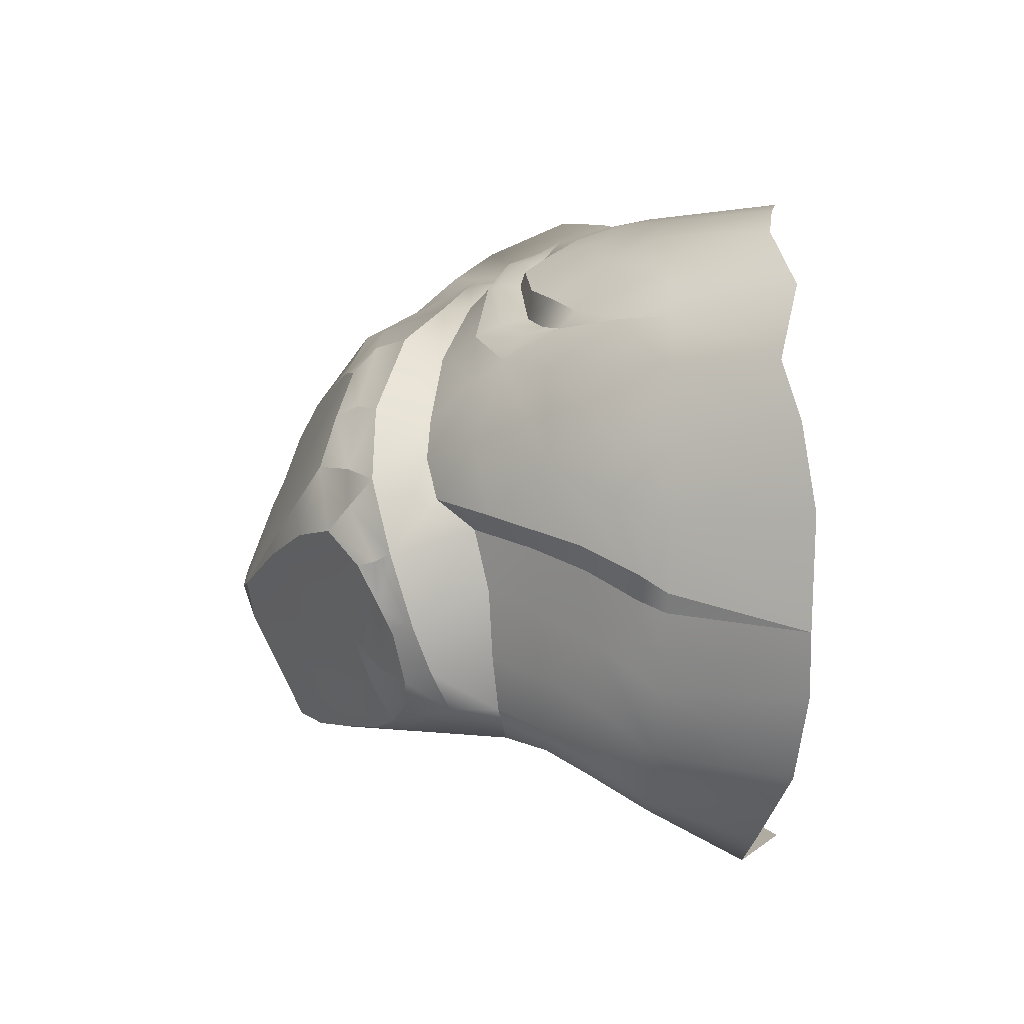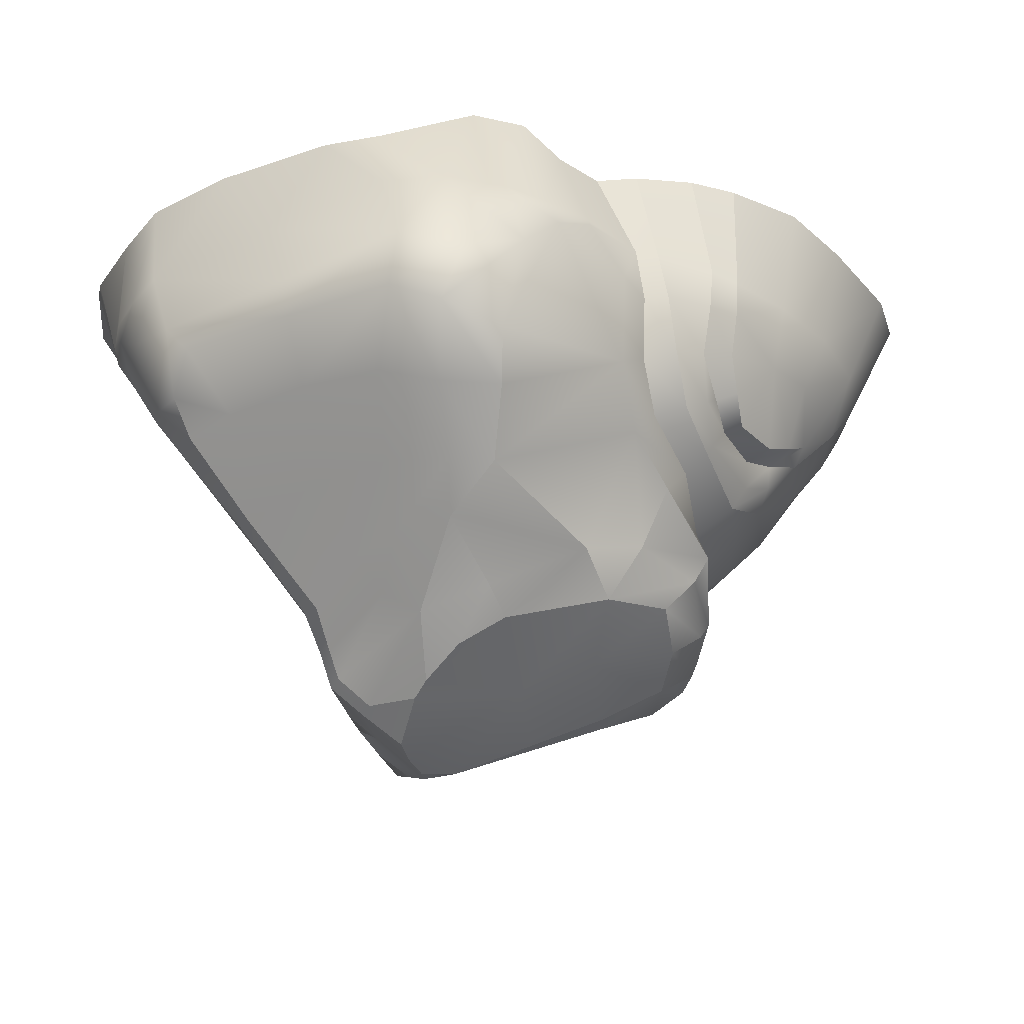
<metadata>
{"format":"obj","ext":"obj","renderer":"f3d","projection":"perspective","resolution":1024,"background":"white","views":[{"elev":-32.1,"azim":-92.8,"up":"+Z"},{"elev":56.8,"azim":177.5,"up":"+Z"}]}
</metadata>
<code>
g rockGeneric03Geo
v -0.1761 0.4718 0.3131
v -0.1154 0.541 0.2587
v -0.07653 0.5051 0.3694
v -0.1701 0.3135 0.4309
v -0.2271 0.3646 0.3298
v 0.07467 0.4281 0.5289
v -0.1568 0.1854 0.4623
v 0.05843 0.339 0.6182
v 0.05365 0.267 0.6796
v -0.0491 0.05407 0.6818
v -0.209 0.26 0.4018
v -0.2642 0.3175 0.3033
v -0.2271 0.3646 0.3298
v -0.2883 0.3648 0.1742
v -0.3004 0.4321 0.2047
v -0.2825 0.384 0.04414
v -0.3076 0.4788 0.04967
v -0.2947 0.481 -0.08623
v -0.2688 0.3886 -0.02483
v -0.2615 0.447 -0.214
v -0.2503 0.3699 -0.09576
v -0.2338 0.3041 -0.1446
v -0.162 0.4044 -0.3031
v -0.1772 0.2769 -0.2335
v -0.09237 0.2666 -0.318
v -0.07949 0.3714 -0.3436
v -0.02622 0.2533 -0.3818
v -0.009336 0.3374 -0.3744
v 0.03218 0.2382 -0.4059
v 0.09503 0.3464 -0.3681
v 0.1728 0.3349 -0.3235
v 0.1202 0.2106 -0.3574
v 0.2449 0.2883 -0.2798
v 0.195 0.1697 -0.3078
v 0.2842 0.1125 -0.2705
v 0.3315 0.2227 -0.2393
v 0.3096 0.07927 -0.2697
v 0.3801 0.08646 -0.2362
v 0.3756 -3.278e-06 -0.2662
v 0.4019 0.3339 -0.1834
v 0.3272 0.4347 -0.2194
v 0.4816 0.2304 -0.1377
v 0.2749 0.5265 -0.2668
v 0.5421 0.1612 -0.08469
v 0.536 -3.278e-06 -0.1229
v 0.5981 0.09126 -0.04251
v 0.6582 -3.278e-06 -0.04878
v 0.7377 -0.1525 -0.06803
v 0.5972 -0.1478 -0.206
v 0.4423 -0.2281 -0.3503
v 0.2093 0.5107 -0.3015
v 0.2044 0.5213 -0.3029
v 0.26 0.5707 -0.2693
v 0.1235 0.4653 -0.3443
v 0.1467 0.4409 -0.3369
v 0.06585 0.437 -0.3627
v -0.01241 0.4144 -0.3676
v -0.06778 0.4166 -0.3555
v -0.07949 0.3714 -0.3436
v -0.1453 0.4389 -0.3054
v -0.162 0.4044 -0.3031
v -0.1971 0.465 -0.2772
v -0.2615 0.447 -0.214
v -0.2503 0.4735 -0.224
v -0.2177 0.5018 -0.2122
v -0.2503 0.4735 -0.224
v -0.2088 0.5552 -0.1391
v -0.2673 0.519 -0.124
v -0.2615 0.447 -0.214
v -0.2947 0.481 -0.08623
v -0.2673 0.519 -0.124
v -0.2797 0.5241 -0.05724
v -0.2183 0.574 -0.01464
v -0.1074 0.6091 -0.08696
v -0.107 0.6212 -0.02795
v 0.01577 0.6625 -0.0536
v 0.02015 0.6672 -0.02778
v 0.1608 0.717 -0.03069
v -0.2797 0.5241 -0.05724
v -0.2355 0.5496 0.07908
v -0.2894 0.5122 0.06674
v -0.3076 0.4788 0.04967
v -0.2947 0.481 -0.08623
v -0.219 0.523 0.188
v -0.2894 0.5122 0.06674
v -0.2717 0.4815 0.2062
v -0.3076 0.4788 0.04967
v -0.3004 0.4321 0.2047
v -0.2717 0.4815 0.2062
v -0.1154 0.541 0.2587
v -0.1761 0.4718 0.3131
v -0.3004 0.4321 0.2047
v -0.2271 0.3646 0.3298
v -0.07653 0.5051 0.3694
v -0.1154 0.541 0.2587
v 0.06448 0.599 0.3094
v 0.09037 0.5722 0.3755
v 0.1507 0.485 0.4527
v 0.07467 0.4281 0.5289
v 0.09037 0.5722 0.3755
v 0.06448 0.599 0.3094
v 0.1448 0.6329 0.2848
v 0.2063 0.6059 0.3518
v 0.1507 0.485 0.4527
v 0.2022 0.6636 0.2182
v 0.3146 0.6813 0.1365
v 0.2228 0.6803 0.1873
v 0.251 0.714 0.08433
v 0.3017 0.6779 0.1617
v 0.3667 0.6444 0.1687
v 0.3521 0.6427 0.197
v 0.3669 0.5945 0.2131
v 0.3842 0.5843 0.1882
v 0.411 0.5114 0.2054
v 0.387 0.526 0.2392
v 0.5177 0.3747 0.2732
v 0.4996 0.3899 0.3158
v 0.6285 0.2154 0.2828
v 0.5961 0.2583 0.3787
v 0.6674 0.1458 0.3038
v 0.6739 0.1352 0.2564
v 0.7142 0.06483 0.2686
v 0.6258 0.1781 0.3891
v 0.723 0.05114 0.3083
v 0.7492 -3.278e-06 0.2543
v 0.7493 -3.278e-06 0.3046
v 0.7864 -0.1621 0.2886
v 0.7926 -0.1607 0.2612
v 0.7246 -0.1676 0.3881
v 0.731 0.02343 0.3546
v 0.7328 -3.278e-06 0.3735
v 0.6995 -3.278e-06 0.4356
v 0.6616 -0.1772 0.4709
v 0.701 0.05624 0.3882
v 0.6546 -3.278e-06 0.4984
v 0.5333 -0.1865 0.5459
v 0.6339 0.08303 0.4636
v 0.4449 -3.278e-06 0.6237
v 0.3442 -0.1618 0.6529
v 0.4215 0.08336 0.5903
v 0.2461 -3.278e-06 0.7386
v 0.2485 -0.1607 0.6734
v 0.2199 0.08419 0.7186
v 0.1398 -3.278e-06 0.7474
v 0.08474 -0.2298 0.6427
v 0.4132 0.1484 0.5759
v 0.5972 0.1278 0.4647
v 0.5198 0.2604 0.4499
v 0.5961 0.2583 0.3787
v 0.4996 0.3899 0.3158
v 0.3896 0.2733 0.5408
v 0.3642 0.3866 0.4224
v 0.387 0.526 0.2392
v 0.2377 0.1684 0.6759
v 0.3117 0.4856 0.3407
v 0.3669 0.5945 0.2131
v 0.2544 0.3957 0.4904
v 0.2699 0.55 0.3231
v 0.3521 0.6427 0.197
v 0.2435 0.4794 0.3978
v 0.2063 0.6059 0.3518
v 0.3017 0.6779 0.1617
v 0.2022 0.6636 0.2182
v 0.2228 0.6803 0.1873
v 0.1507 0.485 0.4527
v 0.1496 0.42 0.5323
v 0.07467 0.4281 0.5289
v 0.2596 0.295 0.6083
v 0.1595 0.3367 0.6314
v 0.05843 0.339 0.6182
v 0.1531 0.2108 0.6879
v 0.1101 0.1337 0.7306
v 0.0114 0.1276 0.7295
v 0.03819 -3.278e-06 0.716
v -0.003709 -0.225 0.6162
v -0.03 -3.278e-06 0.6761
v -0.06667 -0.1748 0.5805
v -0.1035 -3.278e-06 0.6231
v -0.1314 -0.1613 0.5362
v -0.1897 -3.278e-06 0.5309
v -0.1053 0.01276 0.6251
v -0.1648 0.06216 0.5426
v -0.2007 0.07537 0.4951
v -0.1955 0.1651 0.439
v 0.1608 0.717 -0.03069
v 0.2158 0.7028 -0.07318
v 0.2183 0.7274 -0.002864
v 0.2375 0.7235 0.04017
v 0.2961 0.6618 0.01156
v 0.3146 0.6813 0.1365
v 0.251 0.714 0.08433
v 0.3667 0.6444 0.1687
v 0.3433 0.618 0.01442
v 0.3842 0.5843 0.1882
v 0.3584 0.5581 0.01912
v 0.411 0.5114 0.2054
v 0.3308 0.6051 -0.06285
v 0.2985 0.6064 -0.1598
v 0.321 0.5478 -0.1169
v 0.2438 0.6487 -0.1702
v 0.3916 0.4489 0.003283
v 0.5177 0.3747 0.2732
v 0.321 0.5478 -0.1169
v 0.3433 0.618 0.01442
v 0.3308 0.6051 -0.06285
v 0.4973 0.3159 0.07528
v 0.6285 0.2154 0.2828
v 0.5829 0.1906 0.09708
v 0.6739 0.1352 0.2564
v 0.6601 0.07901 0.1195
v 0.7142 0.06483 0.2686
v 0.7492 -3.278e-06 0.2543
v 0.7064 -3.278e-06 0.1071
v 0.7926 -0.1607 0.2612
v 0.8021 -0.1562 0.1349
v 0.6582 -3.278e-06 -0.04878
v 0.7377 -0.1525 -0.06803
v 0.5981 0.09126 -0.04251
v 0.5421 0.1612 -0.08469
v 0.4816 0.2304 -0.1377
v 0.4019 0.3339 -0.1834
v 0.3272 0.4347 -0.2194
v 0.2749 0.5265 -0.2668
v 0.26 0.5707 -0.2693
v 0.2985 0.6064 -0.1598
v 0.2685 0.607 -0.2456
v -0.0183 0.4774 -0.326
v -0.05577 0.5101 -0.2574
v -0.06923 0.4633 -0.3261
v -0.06778 0.4166 -0.3555
v -0.01241 0.4144 -0.3676
v 0.06585 0.437 -0.3627
v -0.0183 0.4774 -0.326
v 0.1235 0.4653 -0.3443
v 0.08824 0.529 -0.2929
v 0.2044 0.5213 -0.3029
v 0.1981 0.5852 -0.2543
v 0.1674 0.6276 -0.1728
v 0.06167 0.5678 -0.2186
v -0.05577 0.5101 -0.2574
v 0.1608 0.717 -0.03069
v 0.01577 0.6625 -0.0536
v 0.2158 0.7028 -0.07318
v 0.2438 0.6487 -0.1702
v -0.1074 0.6091 -0.08696
v -0.2088 0.5552 -0.1391
v -0.2177 0.5018 -0.2122
v 0.1981 0.5852 -0.2543
v 0.2685 0.607 -0.2456
v 0.26 0.5707 -0.2693
v 0.2044 0.5213 -0.3029
v -0.06923 0.4633 -0.3261
v -0.1971 0.465 -0.2772
v -0.1453 0.4389 -0.3054
v -0.06778 0.4166 -0.3555
v 0.1608 0.717 -0.03069
v 0.2183 0.7274 -0.002864
v 0.2375 0.7235 0.04017
v 0.1751 0.6953 0.07592
v 0.04074 0.6372 0.1119
v 0.02015 0.6672 -0.02778
v -0.107 0.6212 -0.02795
v 0.2228 0.6803 0.1873
v 0.251 0.714 0.08433
v 0.2022 0.6636 0.2182
v 0.06448 0.599 0.3094
v 0.1448 0.6329 0.2848
v -0.1154 0.541 0.2587
v -0.09192 0.5894 0.1151
v -0.2183 0.574 -0.01464
v -0.219 0.523 0.188
v -0.2355 0.5496 0.07908
v 0.195 0.1697 -0.3078
v 0.3096 0.07927 -0.2697
v 0.2842 0.1125 -0.2705
v 0.189 0.07497 -0.3596
v 0.05592 0.09854 -0.4503
v 0.3756 -3.278e-06 -0.2662
v 0.1202 0.2106 -0.3574
v 0.207 -3.278e-06 -0.3979
v 0.4423 -0.2281 -0.3503
v 0.2982 -0.2739 -0.4597
v 0.05185 -3.278e-06 -0.5204
v 0.1496 -0.1842 -0.577
v -0.03175 -3.278e-06 -0.57
v -0.02385 -0.1795 -0.6208
v -0.01071 0.1707 -0.4499
v 0.03218 0.2382 -0.4059
v -0.04326 0.1034 -0.5087
v -0.08083 -3.278e-06 -0.5706
v -0.06253 0.1834 -0.4359
v -0.02622 0.2533 -0.3818
v -0.09235 0.09604 -0.5087
v -0.1834 -3.278e-06 -0.5401
v -0.2053 -0.221 -0.5884
v -0.1465 0.1912 -0.3773
v -0.09237 0.2666 -0.318
v -0.1903 0.09374 -0.4657
v -0.2863 -3.278e-06 -0.4793
v -0.3544 -0.2295 -0.5187
v -0.2754 0.09873 -0.3926
v -0.2247 0.2004 -0.2907
v -0.1772 0.2769 -0.2335
v -0.3958 -3.278e-06 -0.3928
v -0.4471 -0.2223 -0.4507
v -0.3797 0.04589 -0.3597
v -0.3471 0.1235 -0.2885
v -0.29 0.2103 -0.2126
v -0.2338 0.3041 -0.1446
v -0.3296 0.2839 -0.1746
v -0.2338 0.3041 -0.1446
v -0.2503 0.3699 -0.09576
v -0.29 0.2103 -0.2126
v -0.3985 0.1372 -0.2713
v -0.3471 0.1235 -0.2885
v -0.4241 0.04525 -0.3395
v -0.3797 0.04589 -0.3597
v -0.4271 -3.278e-06 -0.374
v -0.3958 -3.278e-06 -0.3928
v -0.4471 -0.2223 -0.4507
v -0.1897 -3.278e-06 0.5309
v -0.1314 -0.1613 0.5362
v -0.2052 -0.1895 0.507
v -0.2284 -3.278e-06 0.5213
v -0.2426 0.0722 0.495
v -0.2007 0.07537 0.4951
v -0.2517 0.1627 0.4588
v -0.1955 0.1651 0.439
v -0.2655 0.2483 0.4061
v -0.209 0.26 0.4018
v -0.3038 0.2863 0.3178
v -0.2642 0.3175 0.3033
v -0.3569 0.3093 0.1735
v -0.2883 0.3648 0.1742
v -0.3708 0.3093 0.0684
v -0.2825 0.384 0.04414
v -0.2688 0.3886 -0.02483
v -0.4169 0.2634 0.08143
v -0.3651 0.3098 -0.05261
v -0.4461 0.192 -0.1405
v -0.2503 0.3699 -0.09576
v -0.3296 0.2839 -0.1746
v -0.3985 0.1372 -0.2713
v -0.4241 0.04525 -0.3395
v -0.4761 0.08573 -0.2278
v -0.4271 -3.278e-06 -0.374
v -0.5005 -3.278e-06 -0.283
v -0.4471 -0.2223 -0.4507
v -0.5804 -0.2187 -0.312
v -0.5593 -3.278e-06 -0.1768
v -0.6508 -0.1933 -0.1887
v -0.5259 0.08859 -0.1364
v -0.6137 -3.278e-06 -0.06599
v -0.6863 -0.1612 -0.09578
v -0.4892 0.1946 0.0143
v -0.5665 0.088 -0.03152
v -0.6288 -3.278e-06 0.027
v -0.7281 -0.1873 0.02215
v -0.5759 0.0805 0.0574
v -0.4922 0.1726 0.09644
v -0.612 -3.278e-06 0.1349
v -0.6888 -0.1578 0.1583
v -0.5759 0.0805 0.0574
v -0.4348 0.232 0.1185
v -0.3569 0.3093 0.1735
v -0.4388 0.1977 0.1382
v -0.3846 0.2696 0.178
v -0.3038 0.2863 0.3178
v -0.3904 0.2197 0.1906
v -0.3148 0.2706 0.3192
v -0.2655 0.2483 0.4061
v -0.3407 0.2301 0.2993
v -0.3058 0.2202 0.3817
v -0.3247 0.1993 0.3565
v -0.2517 0.1627 0.4588
v -0.3012 0.1554 0.4339
v -0.2426 0.0722 0.495
v -0.3191 0.06837 0.4562
v -0.3279 -3.278e-06 0.4673
v -0.2284 -3.278e-06 0.5213
v -0.3088 -0.2085 0.4684
v -0.2052 -0.1895 0.507
v -0.3279 -3.278e-06 0.4673
v -0.3088 -0.2085 0.4684
v -0.3883 -0.2111 0.434
v -0.3754 -3.278e-06 0.4322
v -0.3191 0.06837 0.4562
v -0.3694 0.05785 0.4189
v -0.3564 0.1294 0.395
v -0.3012 0.1554 0.4339
v -0.3641 0.1813 0.3497
v -0.3247 0.1993 0.3565
v -0.3722 0.2235 0.307
v -0.3407 0.2301 0.2993
v -0.4289 0.2156 0.2234
v -0.3904 0.2197 0.1906
v -0.4726 0.1835 0.1729
v -0.4388 0.1977 0.1382
v -0.509 0.1462 0.1209
v -0.4922 0.1726 0.09644
v -0.5706 0.06589 0.1293
v -0.507 0.08802 0.2335
v -0.4726 0.1835 0.1729
v -0.4412 0.1068 0.3197
v -0.4289 0.2156 0.2234
v -0.3722 0.2235 0.307
v -0.3641 0.1813 0.3497
v -0.3564 0.1294 0.395
v -0.3694 0.05785 0.4189
v -0.4658 -3.278e-06 0.3534
v -0.3754 -3.278e-06 0.4322
v -0.5516 -3.278e-06 0.2527
v -0.5944 -0.1812 0.2795
v -0.5057 -0.2051 0.3671
v -0.3883 -0.2111 0.434
g rockGeneric03Geo_0
f 3 2 1
f 3 1 4
f 1 5 4
f 4 6 3
f 4 7 6
f 7 8 6
f 9 8 7
f 7 10 9
f 7 4 11
f 11 4 12
f 4 13 12
f 12 13 14
f 13 15 14
f 14 15 16
f 15 17 16
f 17 18 16
f 18 19 16
f 18 20 19
f 20 21 19
f 20 22 21
f 22 20 23
f 24 22 23
f 24 23 25
f 23 26 25
f 25 26 27
f 26 28 27
f 28 29 27
f 28 30 29
f 30 31 29
f 31 32 29
f 31 33 32
f 33 34 32
f 35 34 33
f 36 35 33
f 37 35 36
f 38 37 36
f 37 38 39
f 40 36 33
f 41 40 33
f 40 42 36
f 42 38 36
f 33 43 41
f 43 33 31
f 38 42 44
f 45 38 44
f 39 38 45
f 44 46 45
f 45 46 47
f 47 48 45
f 48 49 45
f 45 49 39
f 49 50 39
f 51 43 31
f 51 31 30
f 43 51 52
f 53 43 52
f 52 51 54
f 51 55 54
f 55 51 30
f 54 55 30
f 56 54 30
f 56 30 28
f 57 56 28
f 57 28 58
f 28 59 58
f 58 59 60
f 59 61 60
f 62 60 61
f 61 63 62
f 63 64 62
f 62 64 65
f 67 65 66
f 68 67 66
f 68 66 69
f 70 68 69
f 72 71 70
f 72 73 71
f 73 67 71
f 67 73 74
f 73 75 74
f 74 75 76
f 75 77 76
f 76 77 78
f 80 73 79
f 81 80 79
f 81 79 82
f 79 83 82
f 80 85 84
f 85 86 84
f 85 87 86
f 87 88 86
f 90 84 89
f 91 90 89
f 91 89 92
f 93 91 92
f 96 95 94
f 97 96 94
f 97 94 98
f 94 99 98
f 102 101 100
f 103 102 100
f 103 100 104
f 105 102 103
f 108 107 106
f 107 109 106
f 110 106 109
f 111 110 109
f 111 112 110
f 112 113 110
f 114 113 112
f 115 114 112
f 116 114 115
f 117 116 115
f 116 117 118
f 117 119 118
f 118 119 120
f 121 118 120
f 122 121 120
f 123 120 119
f 124 122 120
f 122 124 125
f 124 126 125
f 126 127 125
f 127 128 125
f 129 127 126
f 124 130 126
f 130 124 120
f 131 129 126
f 130 131 126
f 132 129 131
f 131 130 132
f 133 129 132
f 134 130 120
f 130 134 132
f 135 133 132
f 132 134 135
f 136 133 135
f 134 120 137
f 134 137 135
f 120 123 137
f 138 136 135
f 139 136 138
f 137 140 135
f 140 138 135
f 141 139 138
f 142 139 141
f 140 143 138
f 143 141 138
f 144 142 141
f 141 143 144
f 145 142 144
f 140 137 146
f 140 146 143
f 147 137 123
f 137 147 146
f 148 147 123
f 149 148 123
f 150 148 149
f 151 146 147
f 148 151 147
f 148 150 152
f 151 148 152
f 152 150 153
f 146 154 143
f 146 151 154
f 155 152 153
f 155 153 156
f 151 152 157
f 152 155 157
f 158 155 156
f 156 159 158
f 158 160 155
f 155 160 157
f 159 161 158
f 158 161 160
f 159 162 161
f 161 162 163
f 162 164 163
f 161 165 160
f 160 165 166
f 157 160 166
f 167 166 165
f 168 151 157
f 168 157 166
f 151 168 154
f 166 167 169
f 169 168 166
f 154 168 169
f 167 170 169
f 169 170 171
f 171 154 169
f 170 9 171
f 171 172 154
f 172 143 154
f 143 172 144
f 171 9 173
f 172 171 173
f 144 172 173
f 10 173 9
f 174 144 173
f 174 173 10
f 174 145 144
f 175 145 174
f 176 175 174
f 176 174 10
f 177 175 176
f 178 177 176
f 176 10 178
f 179 177 178
f 180 179 178
f 10 181 178
f 178 181 180
f 181 10 182
f 181 182 180
f 180 182 183
f 10 7 182
f 183 182 184
f 182 7 184
f 184 7 11
f 187 186 185
f 187 188 186
f 188 189 186
f 189 188 190
f 188 191 190
f 190 192 189
f 192 193 189
f 192 194 193
f 194 195 193
f 194 196 195
f 186 189 197
f 186 197 198
f 198 197 199
f 198 200 186
f 196 201 195
f 201 196 202
f 201 203 195
f 204 195 203
f 205 189 204
f 205 204 203
f 206 201 202
f 202 207 206
f 207 208 206
f 207 209 208
f 209 210 208
f 210 209 211
f 210 211 212
f 213 210 212
f 212 214 213
f 214 215 213
f 213 215 216
f 213 216 210
f 215 217 216
f 216 218 210
f 218 219 210
f 219 208 210
f 219 220 208
f 220 206 208
f 206 220 221
f 201 206 221
f 201 221 222
f 203 201 222
f 203 222 223
f 203 223 224
f 224 225 203
f 224 226 225
f 226 200 225
f 229 228 227
f 230 229 227
f 231 230 227
f 227 232 231
f 234 232 233
f 235 234 233
f 236 234 235
f 237 236 235
f 237 235 238
f 235 233 239
f 235 239 238
f 233 240 239
f 241 238 239
f 242 241 239
f 242 239 240
f 238 241 243
f 244 238 243
f 245 242 240
f 246 245 240
f 247 246 240
f 248 238 244
f 249 248 244
f 249 250 248
f 250 251 248
f 247 240 252
f 253 247 252
f 253 252 254
f 252 255 254
f 258 257 256
f 259 258 256
f 259 256 260
f 256 261 260
f 260 261 262
f 258 259 263
f 259 260 263
f 264 258 263
f 260 265 263
f 265 260 266
f 267 265 266
f 268 266 260
f 269 260 262
f 269 268 260
f 262 270 269
f 268 269 271
f 270 272 269
f 269 272 271
f 275 274 273
f 274 276 273
f 276 277 273
f 276 274 278
f 277 279 273
f 280 276 278
f 277 276 280
f 278 281 280
f 281 282 280
f 280 282 283
f 283 277 280
f 282 284 283
f 283 284 285
f 277 283 285
f 284 286 285
f 279 277 287
f 288 279 287
f 289 277 285
f 287 277 289
f 285 286 290
f 289 285 290
f 288 287 291
f 292 288 291
f 287 289 293
f 293 289 290
f 291 287 293
f 290 286 294
f 293 290 294
f 286 295 294
f 292 291 296
f 297 292 296
f 291 293 298
f 298 293 294
f 296 291 298
f 294 295 299
f 295 300 299
f 301 298 294
f 296 298 301
f 299 301 294
f 297 296 302
f 302 296 301
f 303 297 302
f 299 300 304
f 300 305 304
f 304 306 299
f 306 301 299
f 301 306 307
f 302 301 307
f 308 302 307
f 303 302 308
f 309 303 308
f 312 311 310
f 311 313 310
f 314 310 313
f 315 314 313
f 314 315 316
f 315 317 316
f 318 316 317
f 319 318 317
f 319 320 318
f 323 322 321
f 324 323 321
f 324 321 325
f 321 326 325
f 325 326 327
f 326 328 327
f 327 328 329
f 328 330 329
f 331 329 330
f 332 331 330
f 331 332 333
f 332 334 333
f 333 334 335
f 334 336 335
f 336 337 335
f 338 333 335
f 337 339 335
f 338 335 339
f 340 338 339
f 337 341 339
f 341 342 339
f 339 342 340
f 342 343 340
f 340 343 344
f 345 340 344
f 345 344 346
f 347 345 346
f 346 348 347
f 348 349 347
f 347 349 350
f 345 347 350
f 349 351 350
f 340 345 352
f 352 345 350
f 350 351 353
f 351 354 353
f 355 340 352
f 355 338 340
f 356 352 350
f 353 356 350
f 356 355 352
f 353 354 357
f 354 358 357
f 356 353 359
f 356 359 355
f 353 357 359
f 359 360 355
f 355 360 338
f 357 358 361
f 358 362 361
f 363 357 361
f 360 364 338
f 365 338 364
f 366 364 360
f 367 365 364
f 367 364 366
f 368 365 367
f 369 367 366
f 370 368 367
f 370 367 369
f 371 368 370
f 372 370 369
f 373 371 370
f 373 370 372
f 374 373 372
f 375 371 373
f 376 373 374
f 376 375 373
f 375 376 377
f 376 378 377
f 377 378 379
f 380 377 379
f 379 381 380
f 381 382 380
f 385 384 383
f 386 385 383
f 386 383 387
f 388 386 387
f 388 387 389
f 387 390 389
f 389 390 391
f 390 392 391
f 391 392 393
f 392 394 393
f 393 394 395
f 394 396 395
f 395 396 397
f 396 398 397
f 397 398 399
f 398 400 399
f 399 400 363
f 401 399 363
f 401 363 361
f 399 401 402
f 402 401 361
f 403 399 402
f 403 402 404
f 405 403 404
f 406 405 404
f 407 406 404
f 407 404 408
f 404 409 408
f 404 410 409
f 404 402 410
f 410 411 409
f 412 402 361
f 402 412 410
f 361 362 412
f 362 413 412
f 412 413 410
f 413 414 410
f 410 414 411
f 414 415 411

</code>
